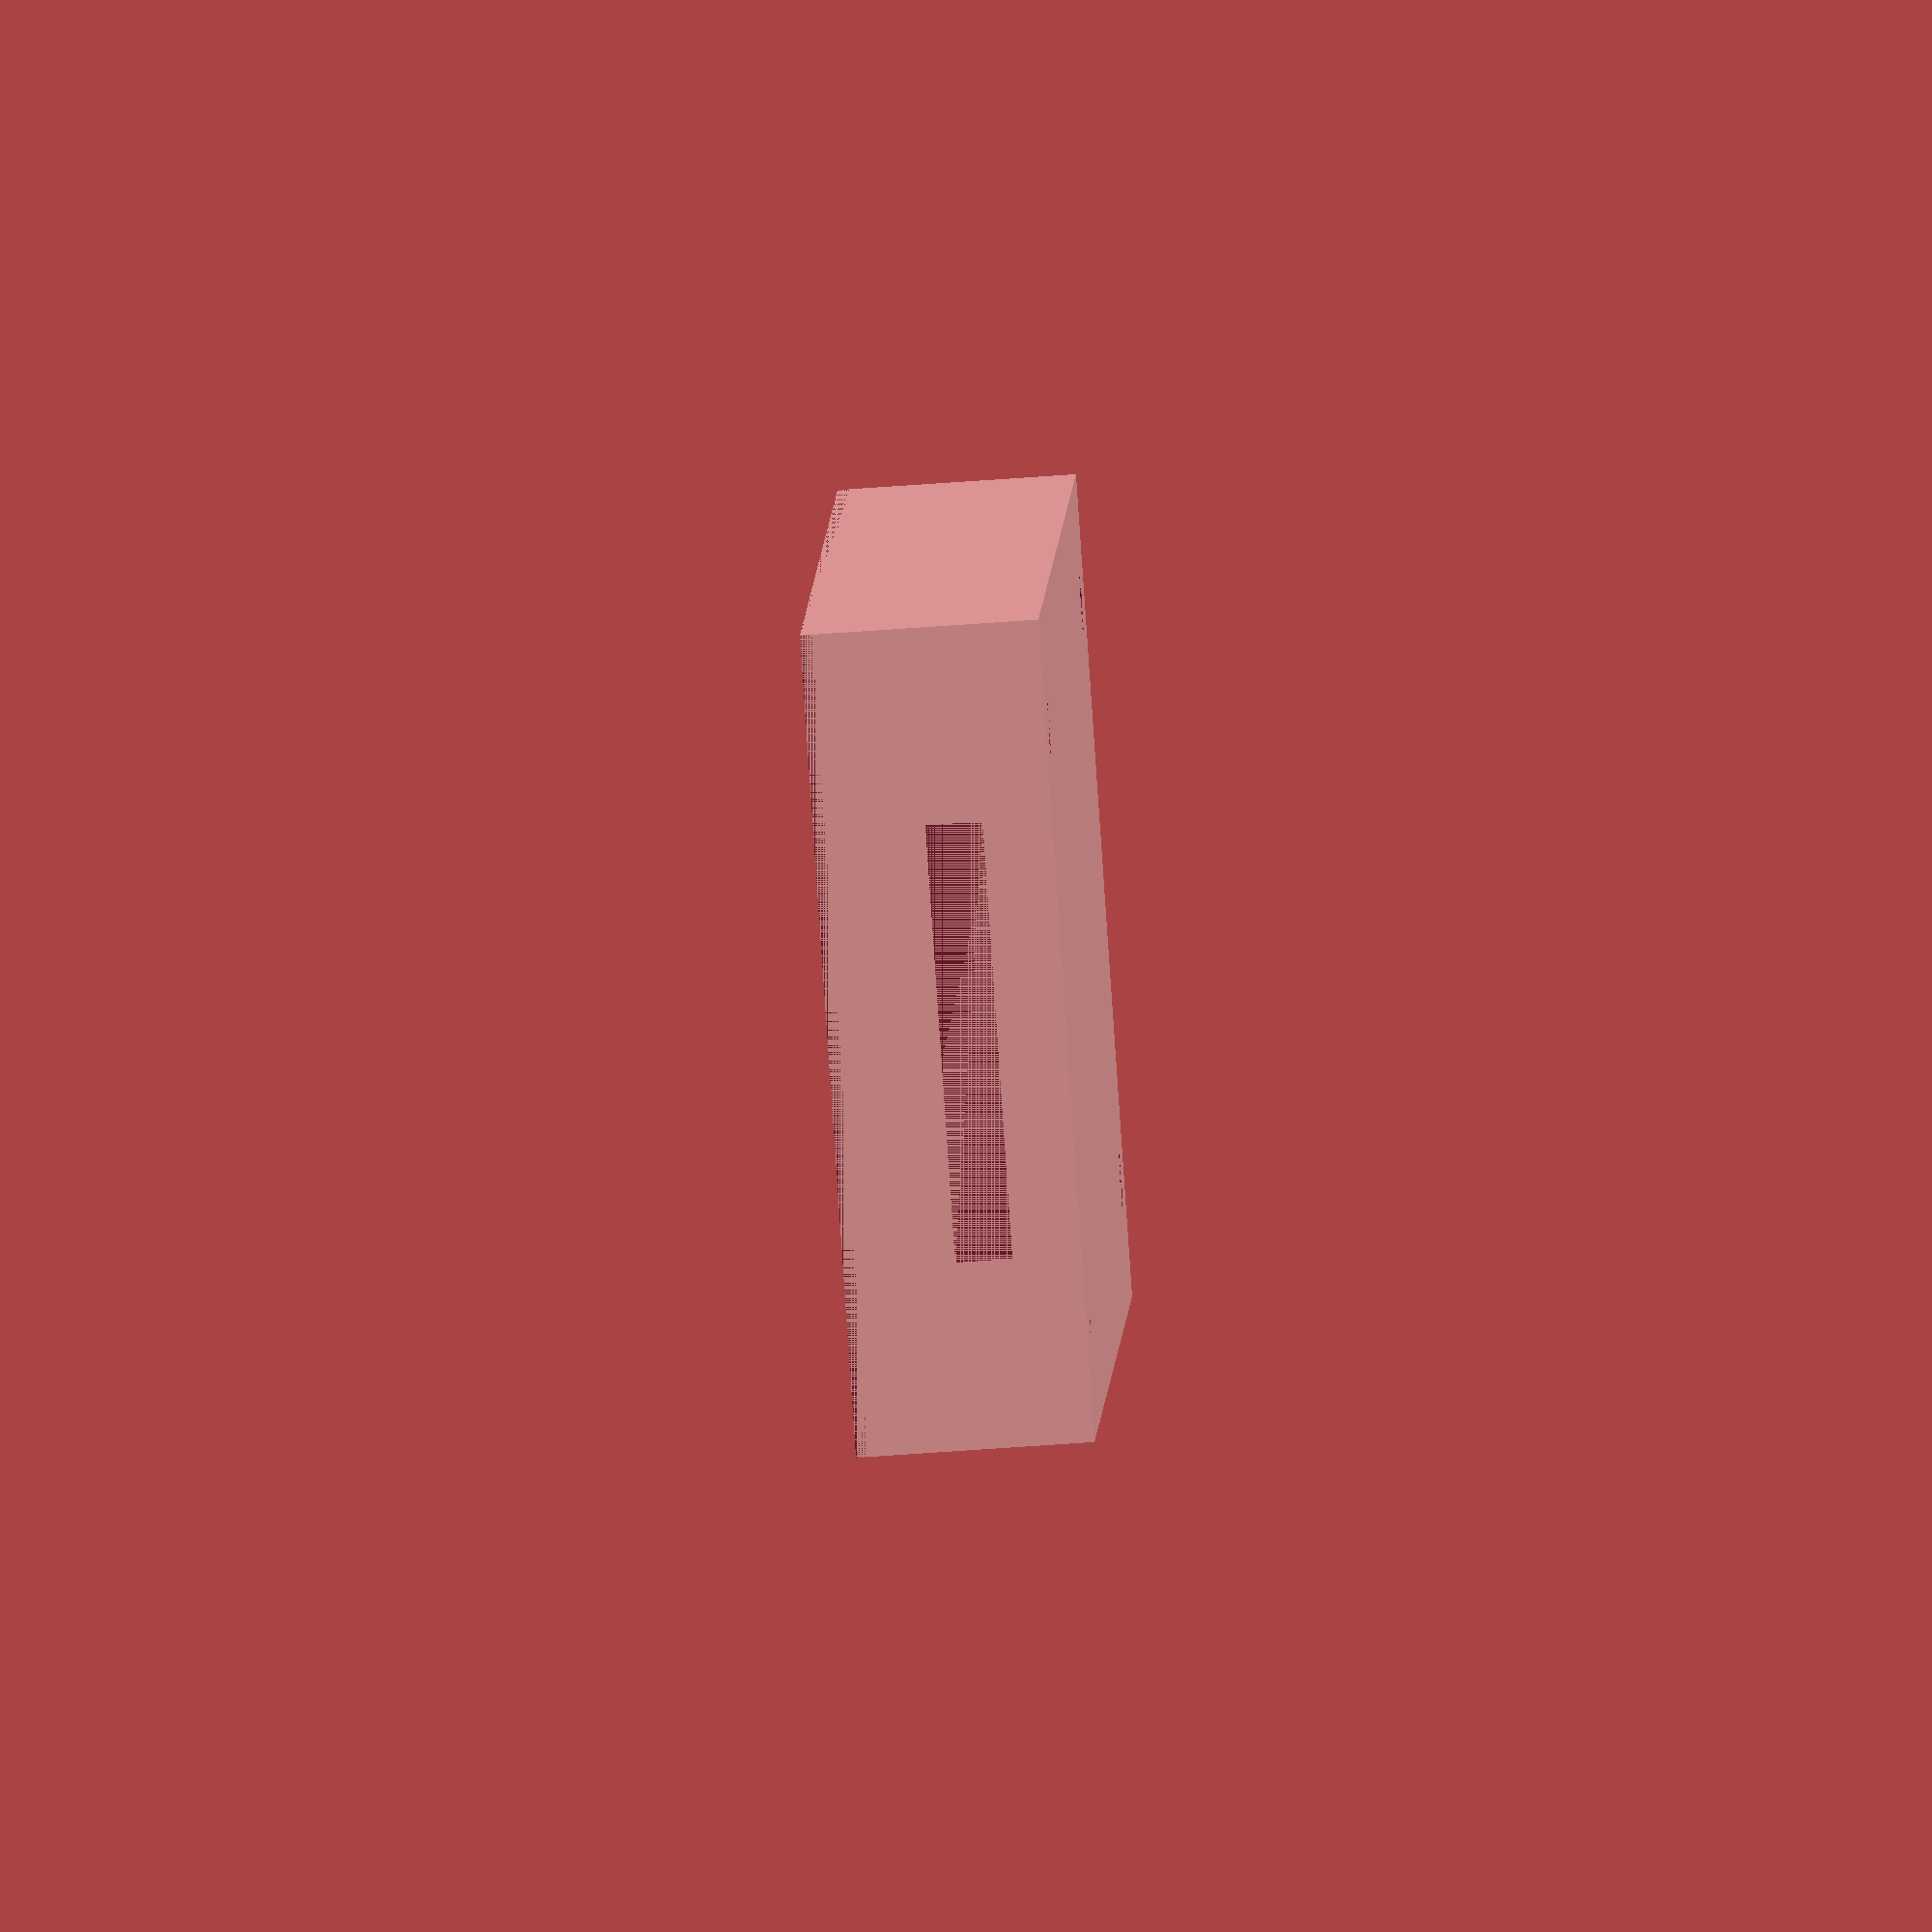
<openscad>
// GENERAL VALUES
WALL            = 1.5;
RIM_HEIGHT      = 3;
RIM_GAP         = [0.3, 0.4, 0.4];
LID_HEIGHT      = WALL + 2;

// RASPBERRY PI VALUES
PI_DIM              = [31.2, 67.2, 7];
PI_PADDING          = [0.4,0.4,0];
PI_HOLE             = [3.5,3.5,0];
PI_HOLE_RADIUS      = 2.75/2;
PI_SCREWHOLE_RADIUS = 2.5;
PI_SCREWHOLE_DEPTH  = 10;
PI_CASE             = PI_DIM + PI_PADDING + [2 * WALL, 2 * WALL, 2 * WALL];

PI_USB1_DIM         = [9.2, WALL, 3.6];
PI_USB2_DIM         = [9.2, WALL, 3.6];
PI_HDMI_DIM         = [16, WALL, 6.2];
PI_SDCARD_DIM       = [13.2, WALL, 2.8];
PI_CAMERA_DIM       = [18.4, WALL, 2.4];
PI_GPIO_DIM         = [8,52,WALL];

// CAMERA VALUES
CAM_DIM             = [5,5,3];
CAM_PADDING         = [0.4,0.4,0];
CAM_CASE            = CAM_DIM + CAM_PADDING + 2 * [WALL,WALL,WALL];


// WHAT TO RENDER
pi_case_bottom();
//pi_case_top();


module pi_case(){
    difference(){
        cube(PI_CASE, center = true);
        cube(PI_DIM + 2 * PI_PADDING, center = true);
        pi_mounts();
        pi_openings();
    }
}

module pi_lid_mask_small(){
    // LID 
    translate([0,0, PI_CASE[2]/2 - (LID_HEIGHT - RIM_HEIGHT)/2])
        cube([PI_CASE[0],
              PI_CASE[1],
              LID_HEIGHT - RIM_HEIGHT],
              center = true);

    // RIM1
    translate([0,0, PI_CASE[2]/2 - RIM_HEIGHT/2 - (LID_HEIGHT - RIM_HEIGHT)])
        cube([PI_CASE[0] - WALL,
              PI_CASE[1] - WALL,
              RIM_HEIGHT] - RIM_GAP/2,
              center = true);
}

module pi_lid_mask_big(){
    // LID 
    translate([0,0, PI_CASE[2]/2 - (LID_HEIGHT - RIM_HEIGHT)/2])
        cube([PI_CASE[0],
              PI_CASE[1],
              LID_HEIGHT - RIM_HEIGHT],
              center = true);
    
    // RIM2
    translate([0,0, PI_CASE[2]/2 - RIM_HEIGHT/2 - (LID_HEIGHT - RIM_HEIGHT)])
        cube([PI_CASE[0] - WALL,
              PI_CASE[1] - WALL,
              RIM_HEIGHT] + RIM_GAP/2,
              center = true);
}

module pi_case_bottom(){
    difference(){
        pi_case();
        pi_lid_mask_big();
    }
}

module pi_case_top(){
    intersection(){
        pi_case();
        pi_lid_mask_small();
    }
}

module pi_hole(){
    translate([])
        cylinder(WALL,
                 PI_HOLE_RADIUS,
                 PI_HOLE_RADIUS,
                 center = true);
}



module pi_mounts(){
    PI_MOUNT_OFFSET_X = PI_DIM[0]/2 - PI_HOLE[0];
    PI_MOUNT_OFFSET_Y = PI_DIM[1]/2 - PI_HOLE[1];

    translate([0,0,- PI_CASE[2]/2 + WALL/2]) {
        // back right mount
        translate([PI_MOUNT_OFFSET_X,
                   PI_MOUNT_OFFSET_Y,
                   0]) pi_hole();
        
        // back left mount
        translate([- PI_MOUNT_OFFSET_X,
                   PI_MOUNT_OFFSET_Y,
                   0]) pi_hole();
        
        // front left mount
        translate([- PI_MOUNT_OFFSET_X,
                   - PI_MOUNT_OFFSET_Y,
                   0]) pi_hole();

        // front right mount
        translate([PI_MOUNT_OFFSET_X,
                   - PI_MOUNT_OFFSET_Y,
                   0]) pi_hole();
    }
}

module pi_openings(){
    PI_USB1_LOC   = [- PI_CASE[0]/2 + WALL/2,
                   - PI_DIM[1]/2 + PI_USB1_DIM[0]/2 + 7.4,
                   - PI_CASE[2]/2 + PI_USB1_DIM[2]/2 +  
                     WALL + PI_PADDING[2] + 2];

    PI_USB2_LOC   = [- PI_CASE[0]/2 + WALL/2,
                   - PI_DIM[1]/2 + PI_USB2_DIM[0]/2 + 20.1,
                   - PI_CASE[2]/2 + PI_USB2_DIM[2]/2 +  
                     WALL + PI_PADDING[2] + 2];

    PI_HDMI_LOC   = [- PI_CASE[0]/2 + WALL/2,
                   - PI_DIM[1]/2 + PI_HDMI_DIM[0]/2 + 34,
                   - PI_CASE[2]/2 + PI_HDMI_DIM[2]/2 +  
                     WALL + PI_PADDING[2]];
                     
    PI_SDCARD_LOC = [- PI_DIM[0]/2 + PI_SDCARD_DIM[0]/2 + 10.9,
                    + PI_CASE[1]/2 - WALL/2,
                    - PI_CASE[2]/2 + PI_SDCARD_DIM[2]/2 + 
                     WALL + PI_PADDING[2] + 1.6];

    PI_CAMERA_LOC = [- PI_DIM[0]/2 + PI_CAMERA_DIM[0]/2 + 6.2,
                    - PI_CASE[1]/2 + WALL/2,
                    - PI_CASE[2]/2 + PI_CAMERA_DIM[2]/2 + 
                     WALL + PI_PADDING[2] + 1.4];
                     
    PI_GPIO_LOC   = [PI_DIM[0]/2 - PI_GPIO_DIM[0]/2,
                     0,
                     PI_CASE[2]/2 - WALL/2 ];
    
    translate(PI_USB1_LOC)
        rotate ([0,0,90])
            cube(PI_USB1_DIM, center = true);

    translate(PI_USB2_LOC)
        rotate ([0,0,90])
            cube(PI_USB2_DIM, center = true);

    translate(PI_HDMI_LOC)
        rotate ([0,0,90])
            cube(PI_HDMI_DIM, center = true);

    translate(PI_SDCARD_LOC)
        cube(PI_SDCARD_DIM, center = true);

    translate(PI_CAMERA_LOC)
        cube(PI_CAMERA_DIM, center = true);
    
    translate(PI_GPIO_LOC)
        cube(PI_GPIO_DIM, center = true);
}

</openscad>
<views>
elev=66.9 azim=341.8 roll=94.1 proj=o view=solid
</views>
